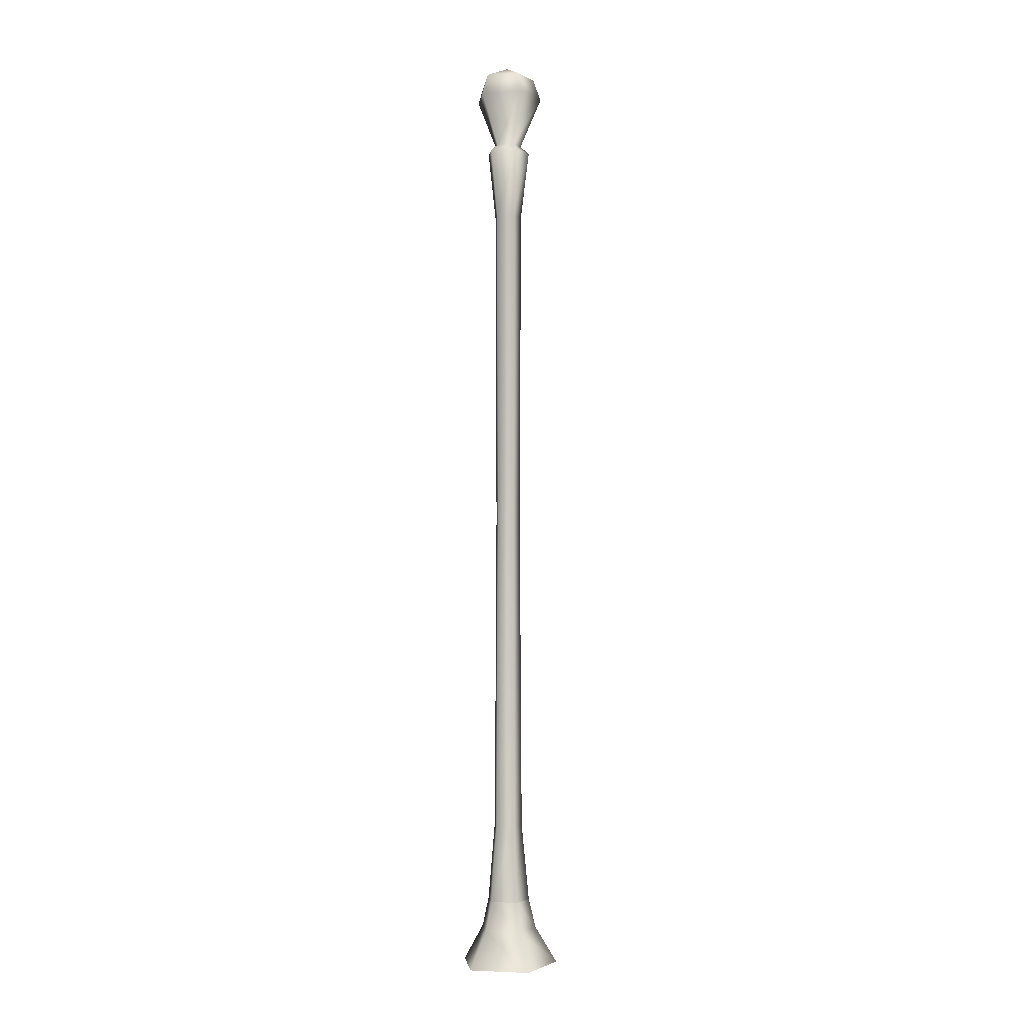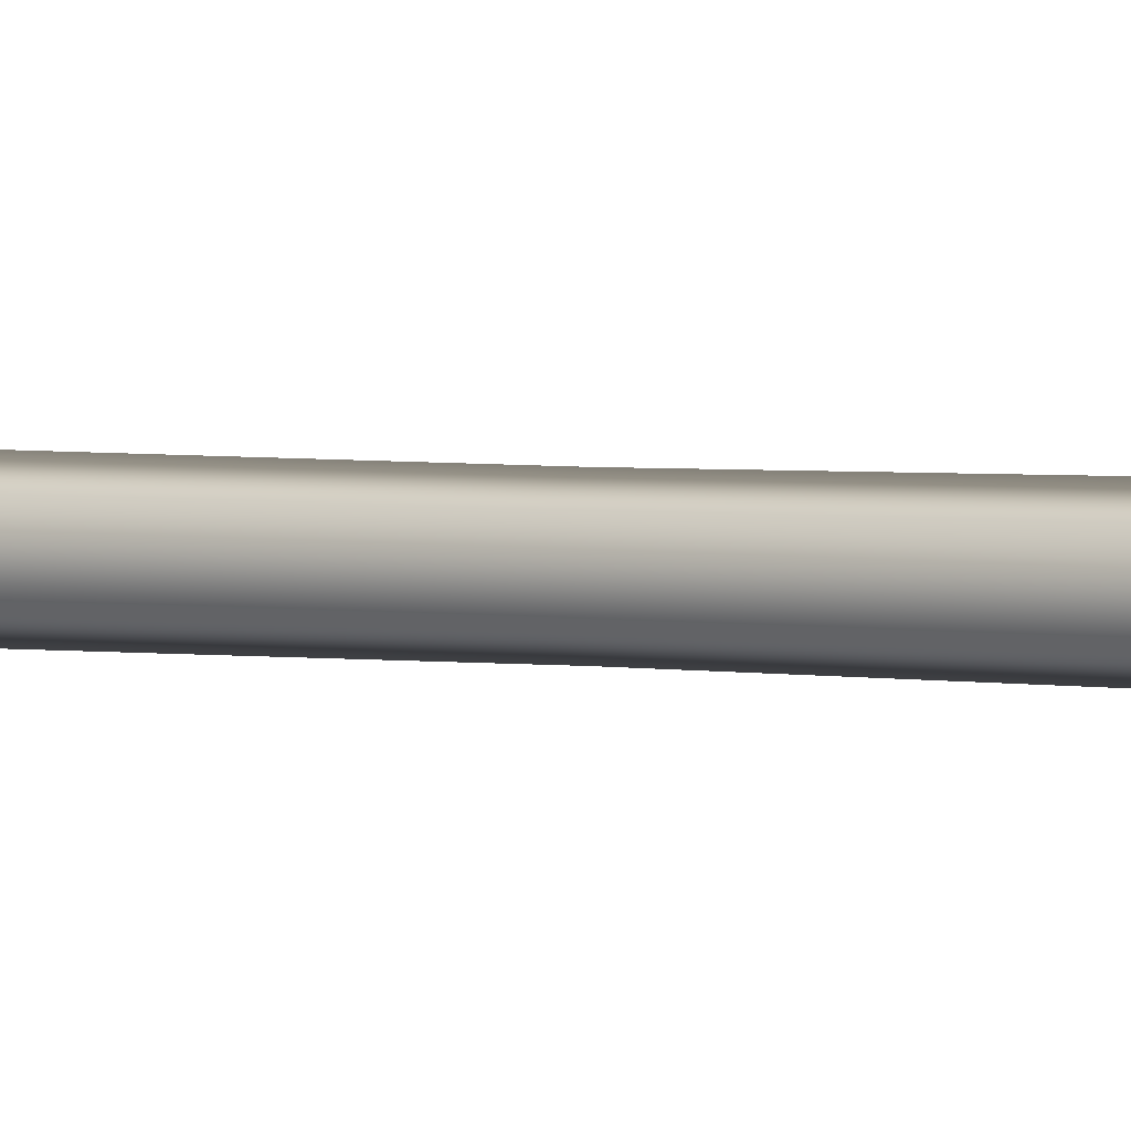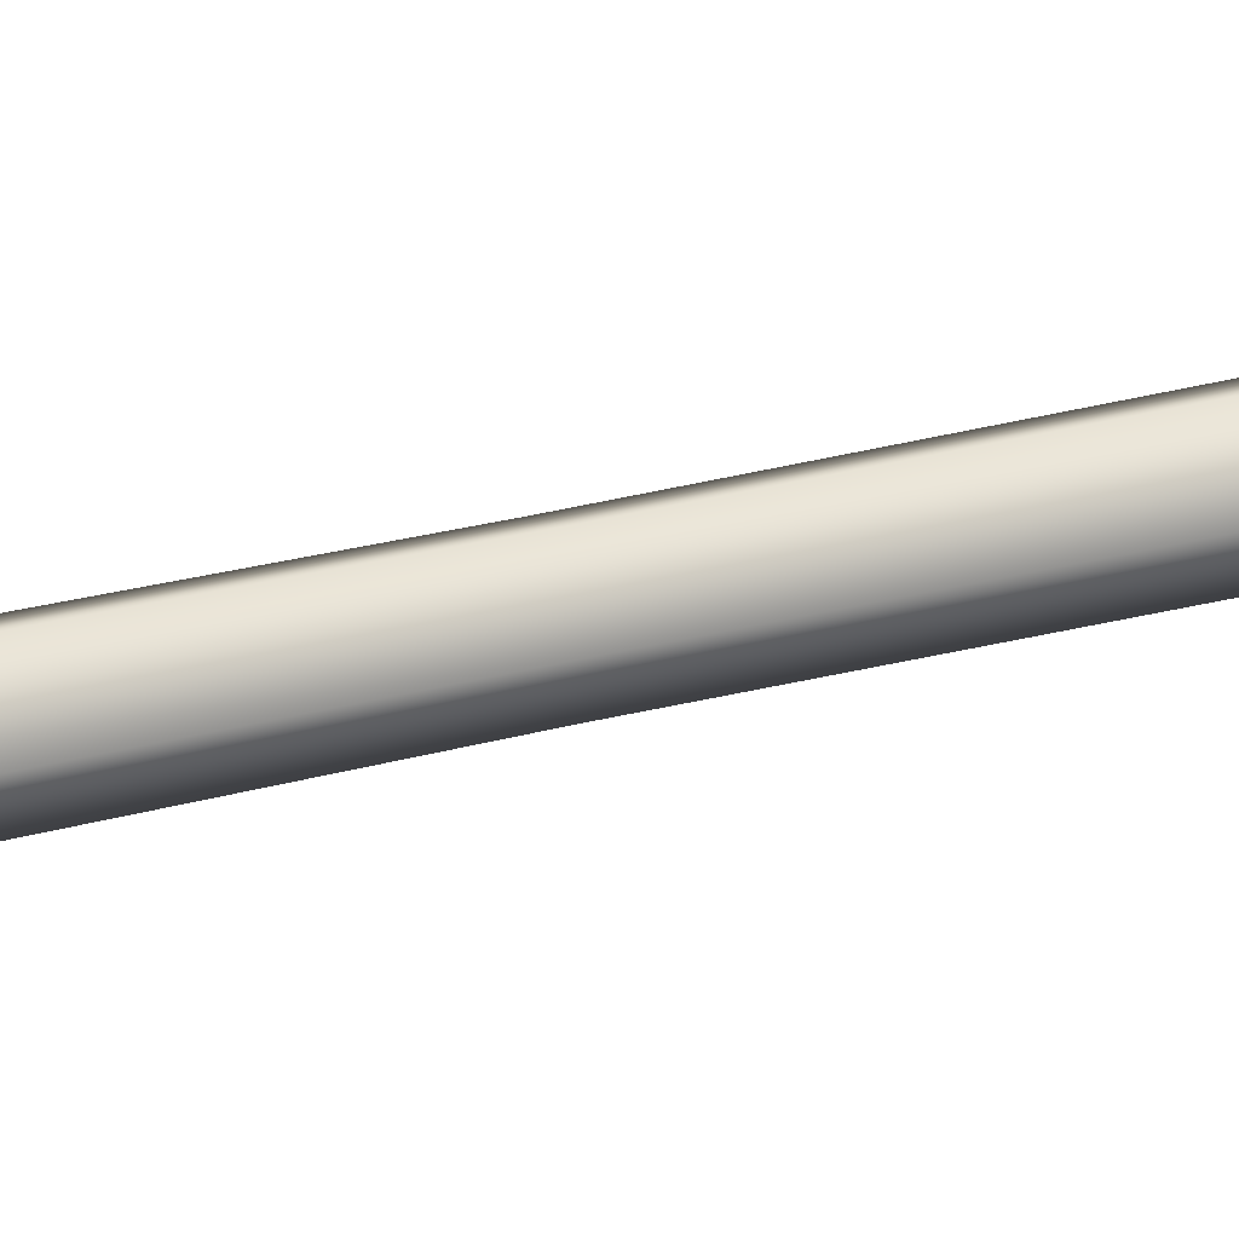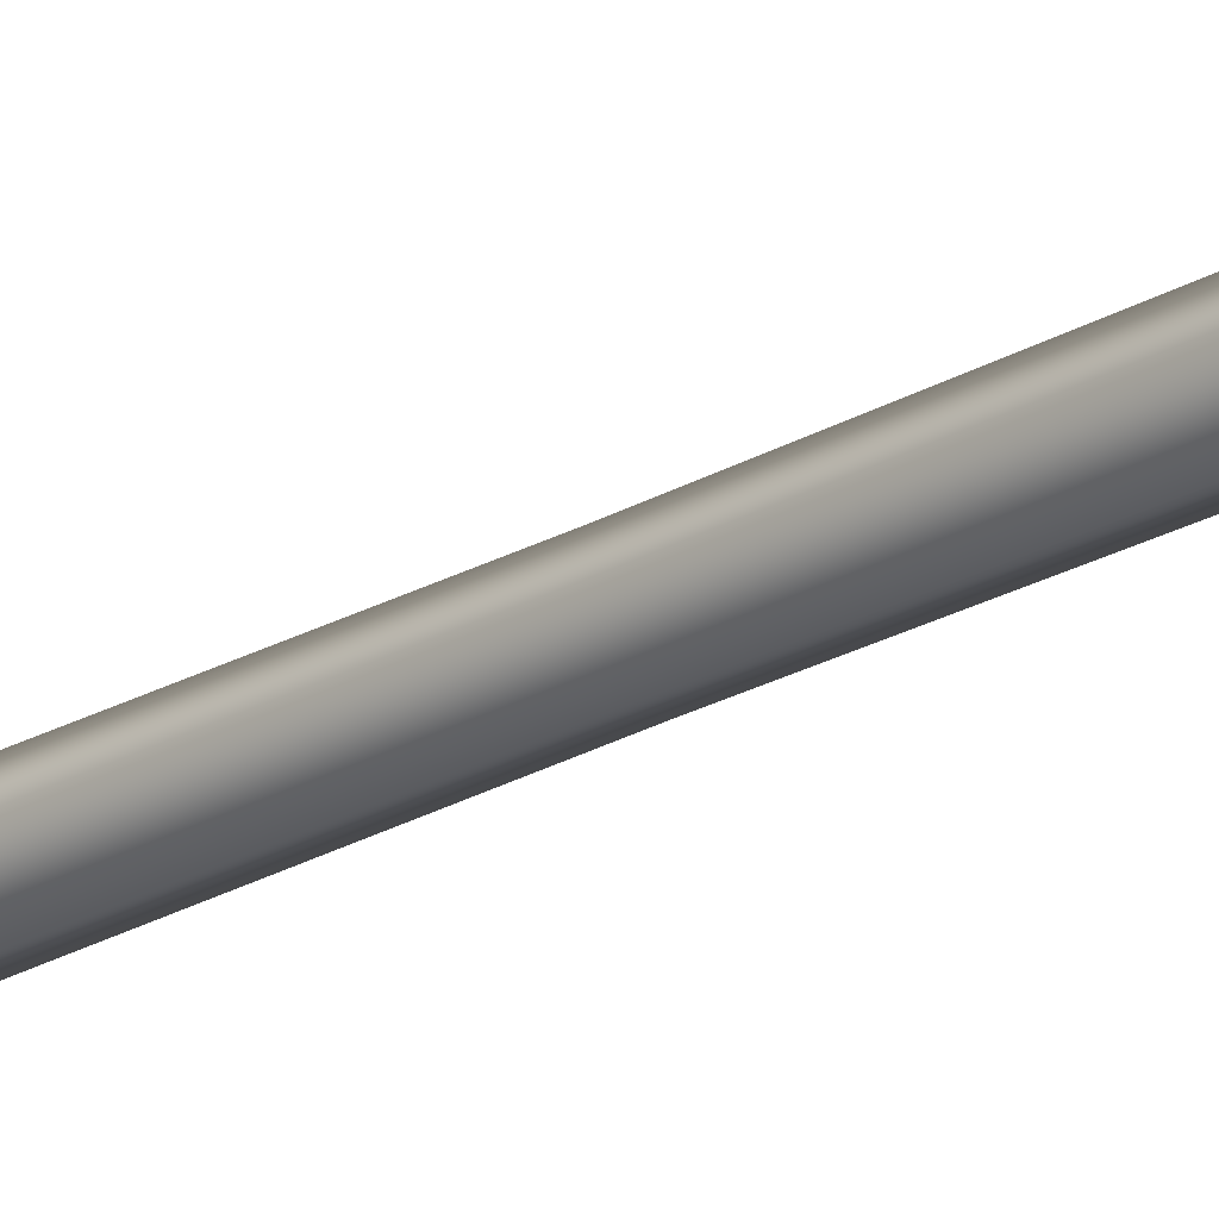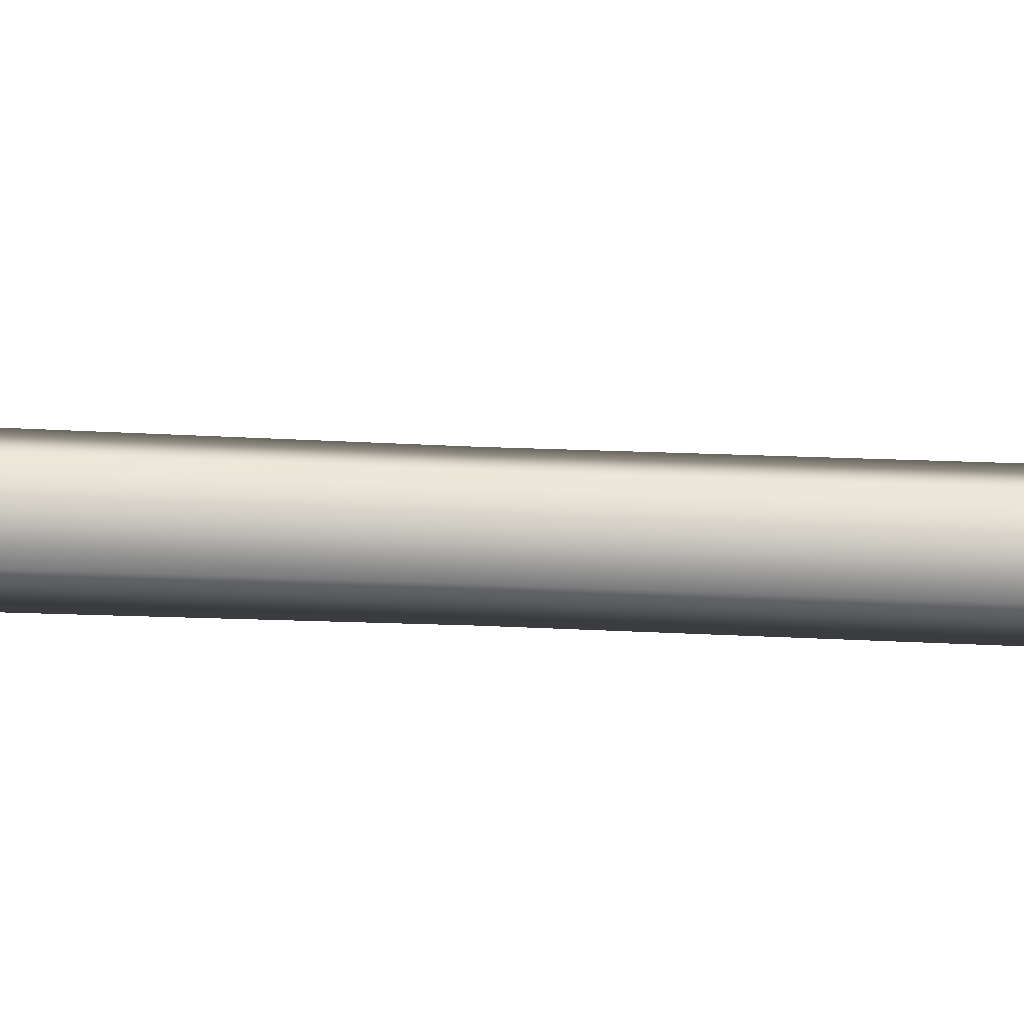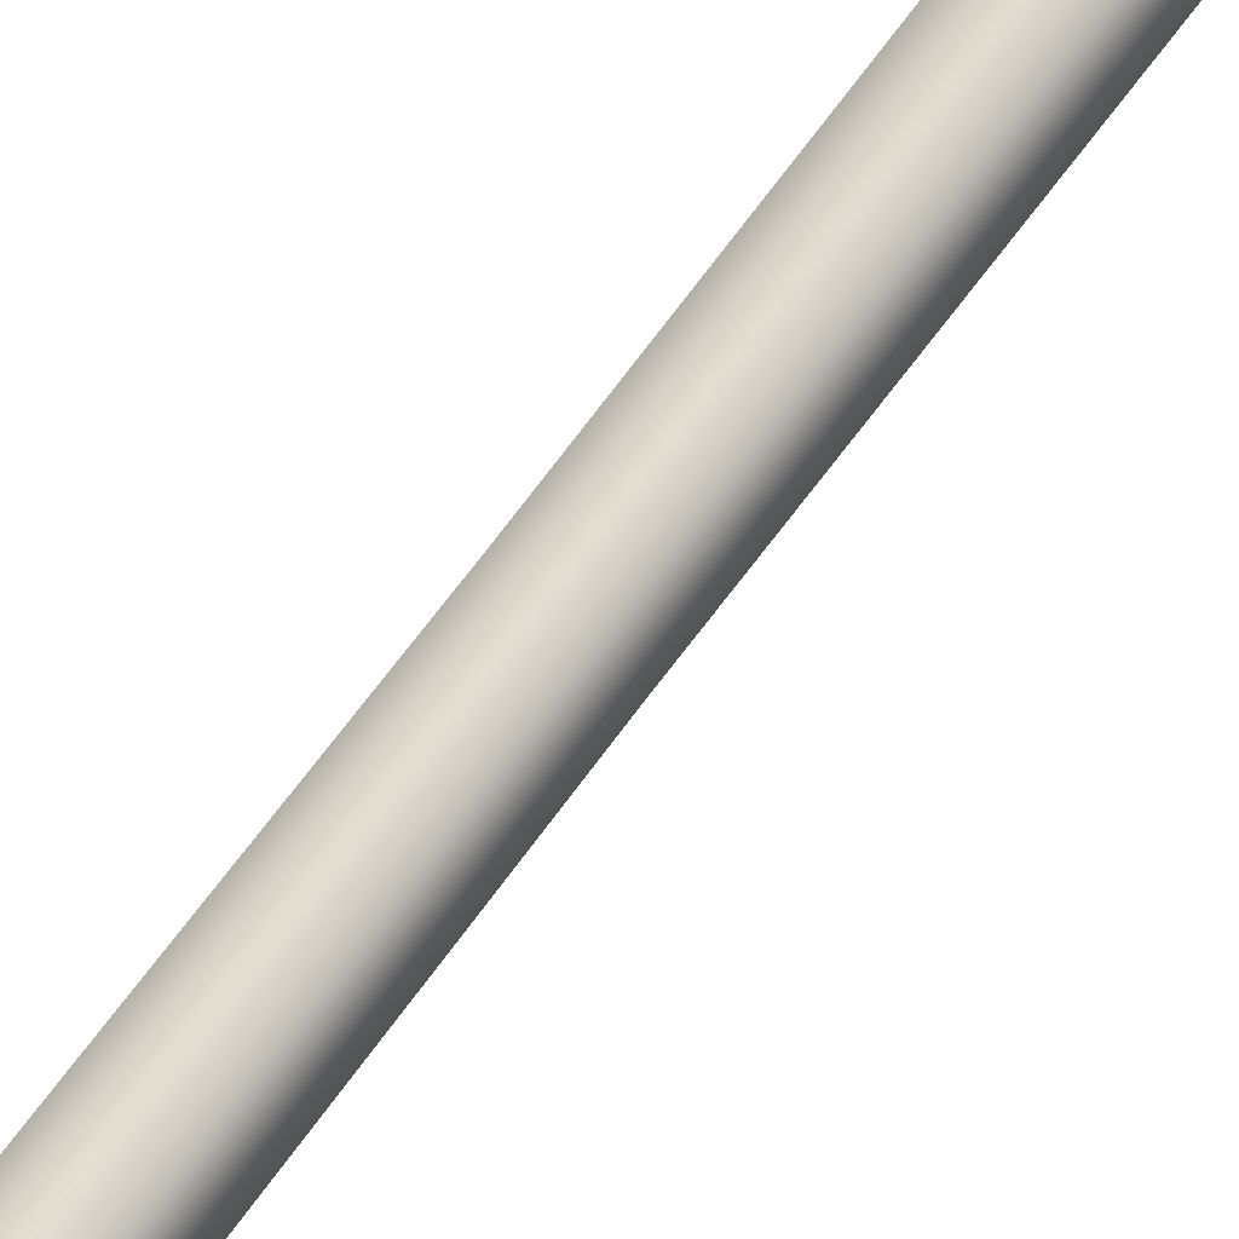
<metadata>
{"format":"obj","ext":"obj","renderer":"f3d","projection":"perspective","resolution":1024,"background":"white","views":[{"elev":-2.0,"azim":-6.7,"up":"+Y"},{"elev":2.3,"azim":-53.8,"up":"+Z"},{"elev":23.5,"azim":64.1,"up":"+Z"},{"elev":-23.2,"azim":134.6,"up":"+Z"},{"elev":-40.6,"azim":87.0,"up":"+Z"},{"elev":69.4,"azim":36.5,"up":"+Z"}]}
</metadata>
<code>
g default
v 0 5.313 0
v 0.5284 4.337 1.626
v 1.71 4.337 -0
v 0.5284 4.337 -1.626
v -1.383 4.337 -1.005
v -1.383 4.337 1.005
v 0.3538 10.18 1.089
v 1.145 10.18 1e-06
v 0.3538 10.18 -1.089
v -0.9264 10.18 -0.673
v -0.9264 10.18 0.673
v 0.307 34.63 0.945
v 0.9936 34.63 3e-06
v 0.307 34.63 -0.945
v -0.8039 34.63 -0.584
v -0.8039 34.63 0.584
v 0.3383 58.62 1.041
v 1.095 58.62 4e-06
v 0.3383 58.62 -1.041
v -0.8858 58.62 -0.6436
v -0.8858 58.62 0.6436
v 0.5331 63.78 1.641
v 1.725 63.78 5e-06
v 0.5331 63.78 -1.641
v -1.396 63.78 -1.014
v -1.396 63.78 1.014
v 2.24 2.116 -0
v 0.6921 2.116 2.13
v 0.6921 2.116 -2.13
v -1.812 2.116 -1.316
v -1.812 2.116 1.316
v 3.89 -0.6493 -1e-06
v 1.202 -0.6493 3.7
v 1.202 -0.6493 -3.7
v -3.147 -0.6493 -2.287
v -3.147 -0.6493 2.287
v 1.051 64.31 5e-06
v 0.3247 64.31 0.9994
v 0.3247 64.31 -0.9994
v -0.8501 64.31 -0.6176
v -0.8501 64.31 0.6177
v 2.682 68.14 5e-06
v 0.8287 68.14 2.551
v 0.8287 68.14 -2.551
v -2.17 68.14 -1.576
v -2.17 68.14 1.576
v 2.092 69.74 5e-06
v 0.6464 69.74 1.989
v 0.6464 69.74 -1.989
v -1.692 69.74 -1.23
v -1.692 69.74 1.23
v -2e-06 70.6 5e-06
g Ma_Wea_Baton
f 1 3 2
f 1 4 3
f 1 5 4
f 1 6 5
f 1 2 6
f 2 8 7
f 2 3 8
f 3 9 8
f 3 4 9
f 4 10 9
f 4 5 10
f 5 11 10
f 5 6 11
f 6 7 11
f 6 2 7
f 7 13 12
f 7 8 13
f 8 14 13
f 8 9 14
f 9 15 14
f 9 10 15
f 10 16 15
f 10 11 16
f 11 12 16
f 11 7 12
f 12 18 17
f 12 13 18
f 13 19 18
f 13 14 19
f 14 20 19
f 14 15 20
f 15 21 20
f 15 16 21
f 16 17 21
f 16 12 17
f 17 23 22
f 17 18 23
f 18 24 23
f 18 19 24
f 19 25 24
f 19 20 25
f 20 26 25
f 20 21 26
f 21 22 26
f 21 17 22
f 3 1 2
f 4 1 3
f 5 1 4
f 6 1 5
f 2 1 6
f 28 27 2
f 3 2 27
f 27 29 3
f 4 3 29
f 29 30 4
f 5 4 30
f 30 31 5
f 6 5 31
f 31 28 6
f 2 6 28
f 33 32 28
f 27 28 32
f 32 34 27
f 29 27 34
f 34 35 29
f 30 29 35
f 35 36 30
f 31 30 36
f 36 33 31
f 28 31 33
f 37 38 22
f 22 23 37
f 39 37 23
f 23 24 39
f 40 39 24
f 24 25 40
f 41 40 25
f 25 26 41
f 38 41 26
f 26 22 38
f 42 43 38
f 38 37 42
f 44 42 37
f 37 39 44
f 45 44 39
f 39 40 45
f 46 45 40
f 40 41 46
f 43 46 41
f 41 38 43
f 47 48 43
f 43 42 47
f 49 47 42
f 42 44 49
f 50 49 44
f 44 45 50
f 51 50 45
f 45 46 51
f 48 51 46
f 46 43 48
f 48 47 52
f 47 49 52
f 49 50 52
f 50 51 52
f 51 48 52

</code>
